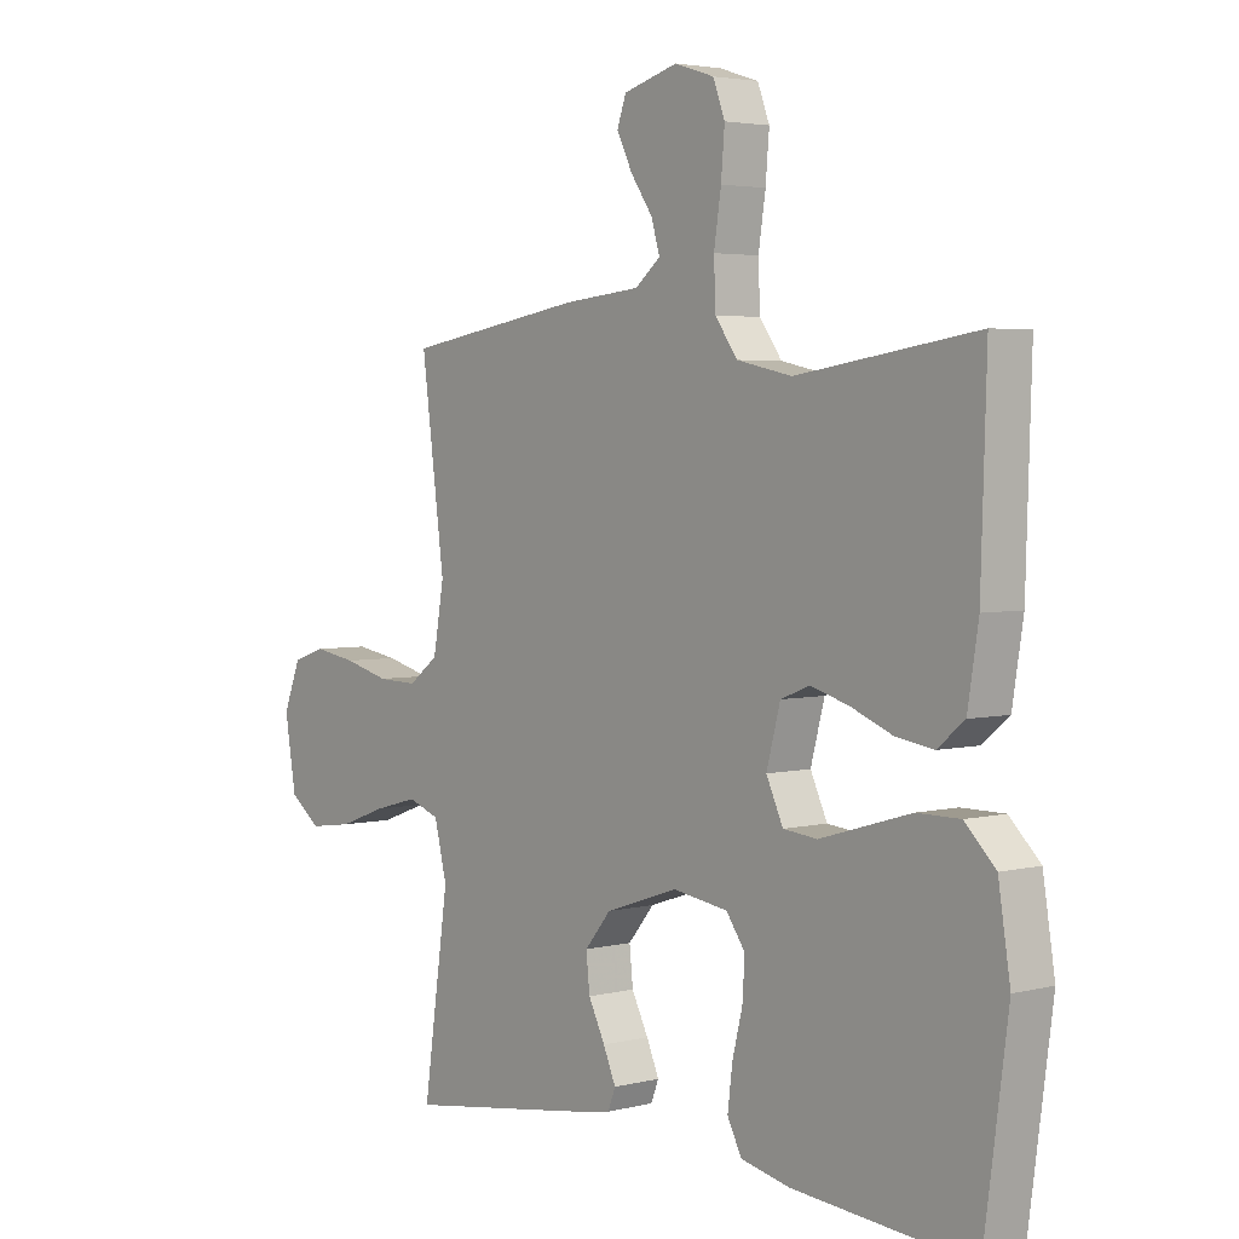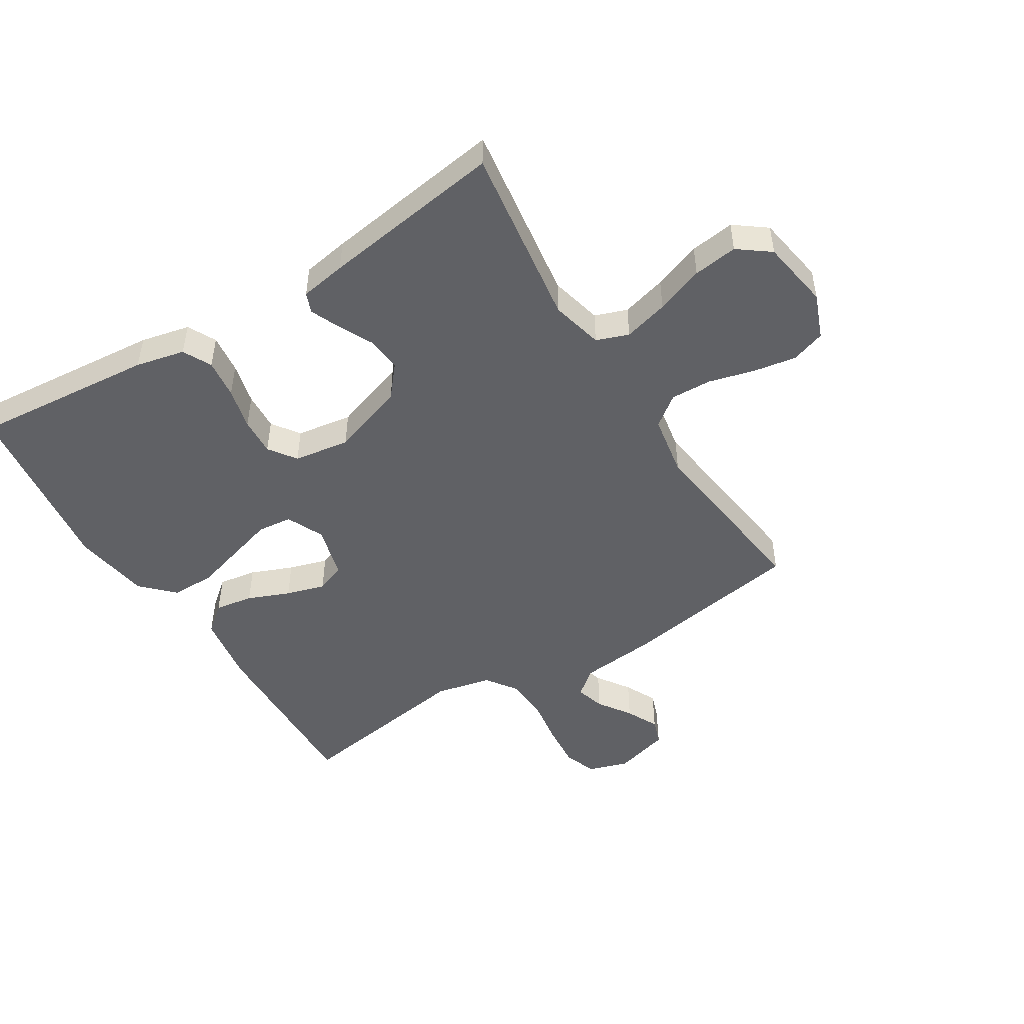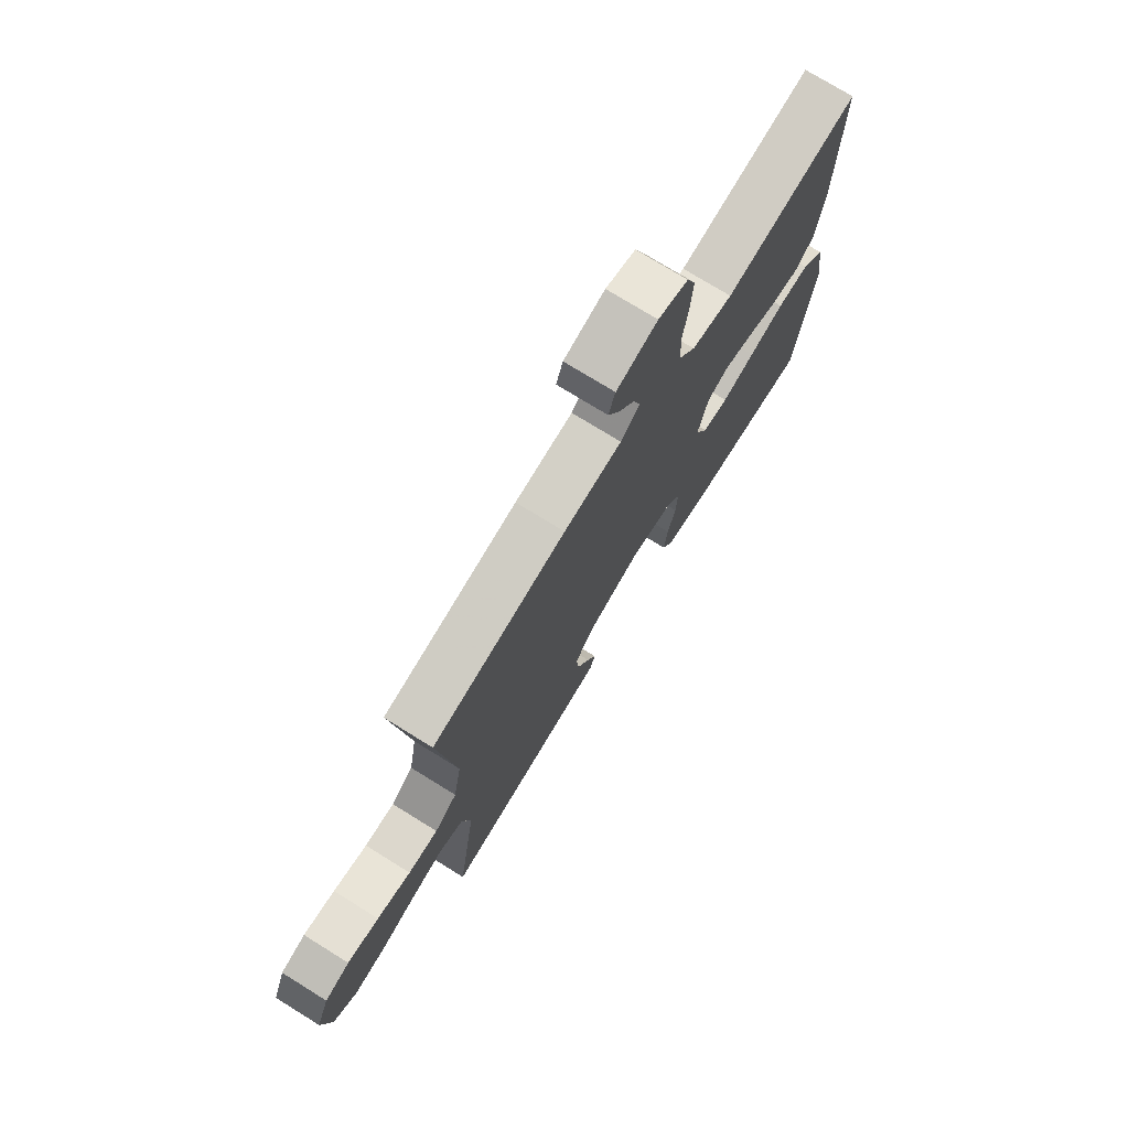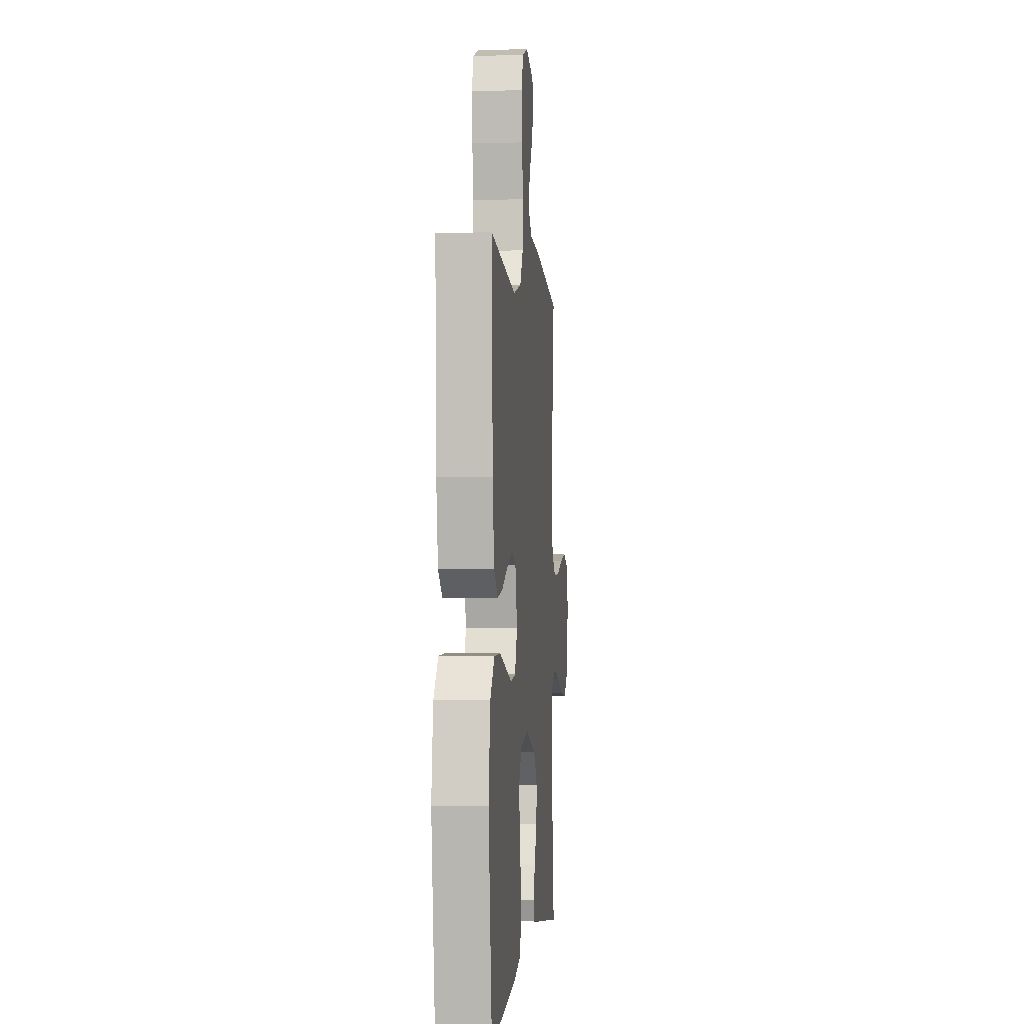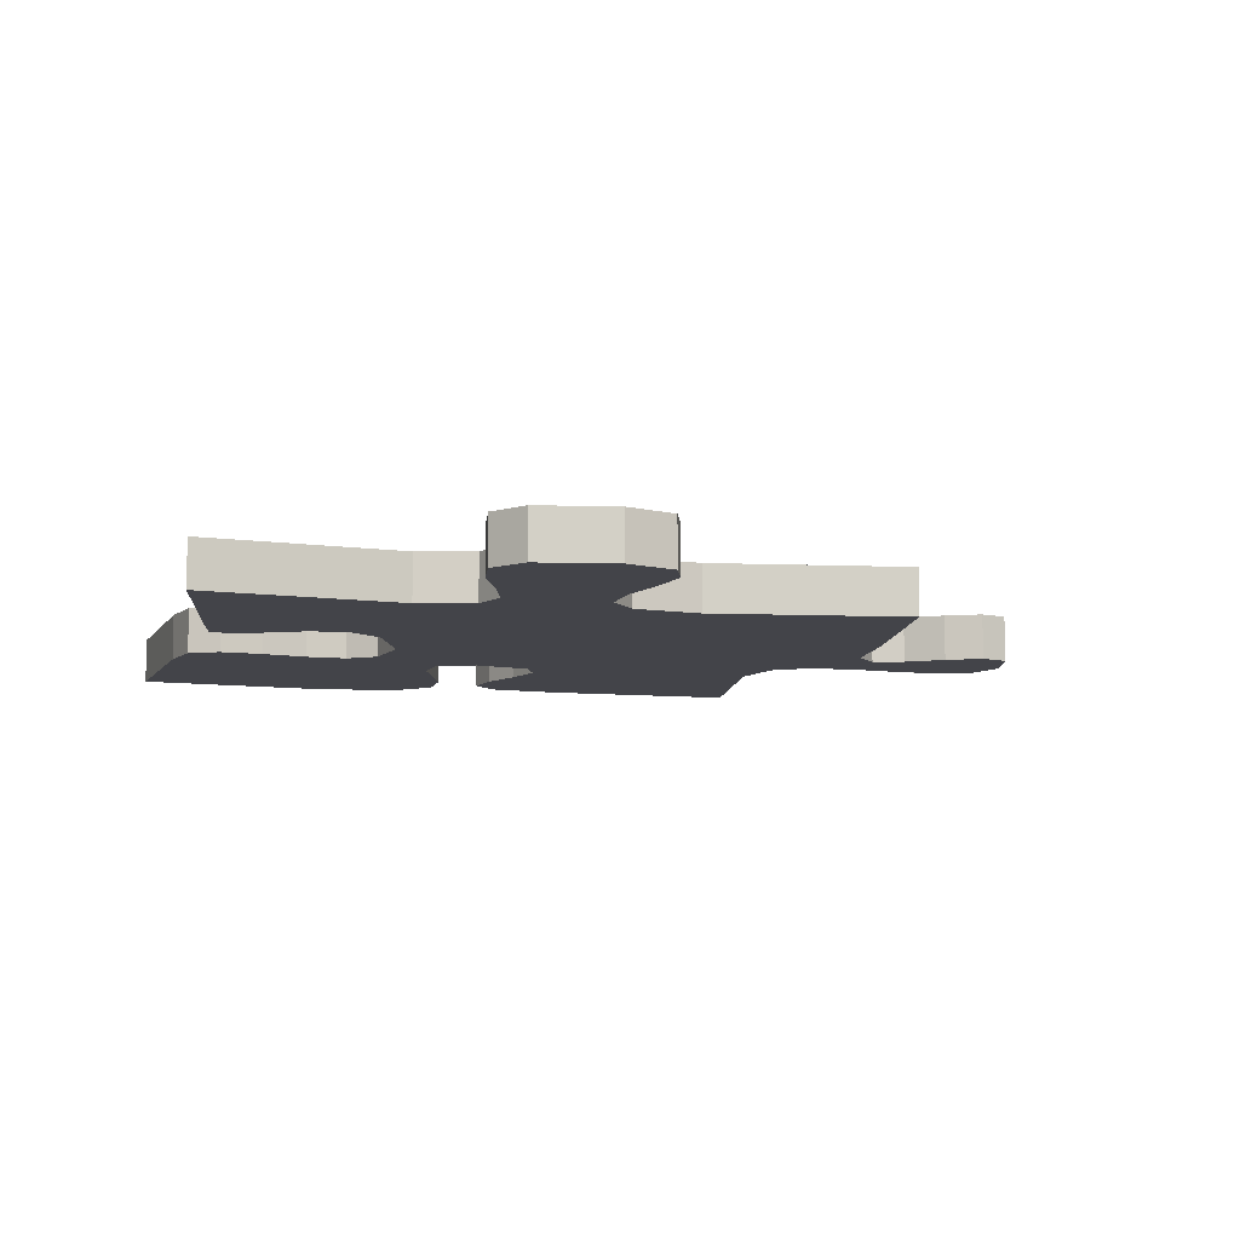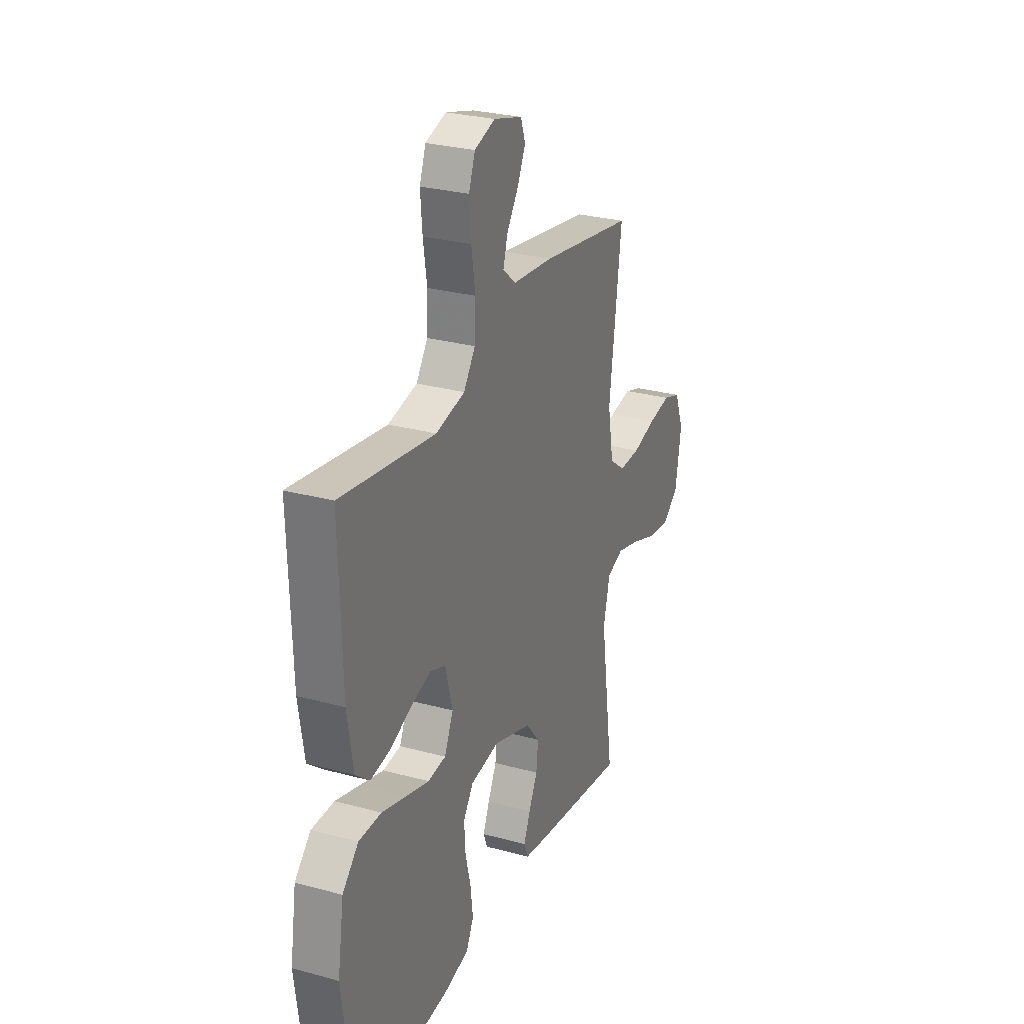
<metadata>
{"format":"obj","ext":"obj","renderer":"f3d","projection":"perspective","resolution":1024,"background":"white","views":[{"elev":3.6,"azim":50.0,"up":"+Z"},{"elev":-48.7,"azim":-148.2,"up":"+Y"},{"elev":74.6,"azim":-58.2,"up":"+Z"},{"elev":-0.4,"azim":95.3,"up":"+Z"},{"elev":-8.4,"azim":-103.7,"up":"+Y"},{"elev":28.0,"azim":112.5,"up":"+Z"}]}
</metadata>
<code>
v -0.5 0.07 0.5
v -0.2 0.07 0.55
v -0.071 0.07 0.563
v -0.029 0.07 0.598
v -0.043 0.07 0.646
v -0.08 0.07 0.7
v -0.106 0.07 0.753
v -0.091 0.07 0.796
v 0 0.07 0.822
v 0.066 0.07 0.801
v 0.086 0.07 0.748
v 0.08 0.07 0.676
v 0.068 0.07 0.598
v 0.071 0.07 0.526
v 0.108 0.07 0.474
v 0.2 0.07 0.454
v 0.5 0.07 0.5
v 0.491 0.07 0.2
v 0.473 0.07 0.086
v 0.428 0.07 0.049
v 0.365 0.07 0.059
v 0.296 0.07 0.087
v 0.232 0.07 0.106
v 0.183 0.07 0.087
v 0.16 0.07 0
v 0.188 0.07 -0.061
v 0.245 0.07 -0.067
v 0.319 0.07 -0.045
v 0.397 0.07 -0.022
v 0.469 0.07 -0.022
v 0.52 0.07 -0.073
v 0.54 0.07 -0.2
v 0.5 0.07 -0.5
v 0.2 0.07 -0.474
v 0.119 0.07 -0.456
v 0.095 0.07 -0.409
v 0.103 0.07 -0.344
v 0.12 0.07 -0.275
v 0.124 0.07 -0.212
v 0.092 0.07 -0.167
v 0 0.07 -0.153
v -0.122 0.07 -0.194
v -0.166 0.07 -0.247
v -0.16 0.07 -0.305
v -0.132 0.07 -0.361
v -0.111 0.07 -0.41
v -0.124 0.07 -0.443
v -0.2 0.07 -0.456
v -0.5 0.07 -0.5
v -0.457 0.07 -0.2
v -0.478 0.07 -0.114
v -0.531 0.07 -0.095
v -0.605 0.07 -0.115
v -0.684 0.07 -0.144
v -0.757 0.07 -0.154
v -0.809 0.07 -0.115
v -0.828 0.07 0
v -0.799 0.07 0.074
v -0.743 0.07 0.093
v -0.672 0.07 0.081
v -0.596 0.07 0.061
v -0.529 0.07 0.059
v -0.479 0.07 0.097
v -0.461 0.07 0.2
v -0.5 0 0.5
v -0.2 0 0.55
v -0.071 0 0.563
v -0.029 0 0.598
v -0.043 0 0.646
v -0.08 0 0.7
v -0.106 0 0.753
v -0.091 0 0.796
v 0 0 0.822
v 0.066 0 0.801
v 0.086 0 0.748
v 0.08 0 0.676
v 0.068 0 0.598
v 0.071 0 0.526
v 0.108 0 0.474
v 0.2 0 0.454
v 0.5 0 0.5
v 0.491 0 0.2
v 0.473 0 0.086
v 0.428 0 0.049
v 0.365 0 0.059
v 0.296 0 0.087
v 0.232 0 0.106
v 0.183 0 0.087
v 0.16 0 0
v 0.188 0 -0.061
v 0.245 0 -0.067
v 0.319 0 -0.045
v 0.397 0 -0.022
v 0.469 0 -0.022
v 0.52 0 -0.073
v 0.54 0 -0.2
v 0.5 0 -0.5
v 0.2 0 -0.474
v 0.119 0 -0.456
v 0.095 0 -0.409
v 0.103 0 -0.344
v 0.12 0 -0.275
v 0.124 0 -0.212
v 0.092 0 -0.167
v 0 0 -0.153
v -0.122 0 -0.194
v -0.166 0 -0.247
v -0.16 0 -0.305
v -0.132 0 -0.361
v -0.111 0 -0.41
v -0.124 0 -0.443
v -0.2 0 -0.456
v -0.5 0 -0.5
v -0.457 0 -0.2
v -0.478 0 -0.114
v -0.531 0 -0.095
v -0.605 0 -0.115
v -0.684 0 -0.144
v -0.757 0 -0.154
v -0.809 0 -0.115
v -0.828 0 0
v -0.799 0 0.074
v -0.743 0 0.093
v -0.672 0 0.081
v -0.596 0 0.061
v -0.529 0 0.059
v -0.479 0 0.097
v -0.461 0 0.2
f 58 59 60 61
f 56 57 58 61
f 56 61 62
f 53 54 55 56
f 52 53 56 62
f 51 52 62 63
f 47 48 49 50
f 44 45 46 47
f 44 47 50 51
f 35 36 37 38
f 35 38 39
f 34 35 39
f 33 34 39
f 32 33 39 40
f 27 28 29 30
f 27 30 31 32
f 19 20 21 22
f 19 22 23
f 16 17 18 19
f 15 16 19 23
f 14 15 23 24
f 10 11 12 13
f 8 9 10 13
f 8 13 14
f 5 6 7 8
f 5 8 14 24
f 64 1 2 3
f 64 3 4
f 63 64 4
f 43 44 51 63
f 42 43 63 4
f 41 42 4
f 40 41 4
f 26 27 32 40
f 25 26 40
f 25 40 4
f 4 5 24 25
f 125 124 123 122
f 125 122 121 120
f 126 125 120
f 120 119 118 117
f 126 120 117 116
f 127 126 116 115
f 114 113 112 111
f 111 110 109 108
f 115 114 111 108
f 102 101 100 99
f 103 102 99
f 103 99 98
f 103 98 97
f 104 103 97 96
f 94 93 92 91
f 96 95 94 91
f 86 85 84 83
f 87 86 83
f 83 82 81 80
f 87 83 80 79
f 88 87 79 78
f 77 76 75 74
f 77 74 73 72
f 78 77 72
f 72 71 70 69
f 88 78 72 69
f 67 66 65 128
f 68 67 128
f 68 128 127
f 127 115 108 107
f 68 127 107 106
f 68 106 105
f 68 105 104
f 104 96 91 90
f 104 90 89
f 68 104 89
f 89 88 69 68
f 1 65 66 2
f 2 66 67 3
f 3 67 68 4
f 4 68 69 5
f 5 69 70 6
f 6 70 71 7
f 7 71 72 8
f 8 72 73 9
f 9 73 74 10
f 10 74 75 11
f 11 75 76 12
f 12 76 77 13
f 13 77 78 14
f 14 78 79 15
f 15 79 80 16
f 16 80 81 17
f 17 81 82 18
f 18 82 83 19
f 19 83 84 20
f 20 84 85 21
f 21 85 86 22
f 22 86 87 23
f 23 87 88 24
f 24 88 89 25
f 25 89 90 26
f 26 90 91 27
f 27 91 92 28
f 28 92 93 29
f 29 93 94 30
f 30 94 95 31
f 31 95 96 32
f 32 96 97 33
f 33 97 98 34
f 34 98 99 35
f 35 99 100 36
f 36 100 101 37
f 37 101 102 38
f 38 102 103 39
f 39 103 104 40
f 40 104 105 41
f 41 105 106 42
f 42 106 107 43
f 43 107 108 44
f 44 108 109 45
f 45 109 110 46
f 46 110 111 47
f 47 111 112 48
f 48 112 113 49
f 49 113 114 50
f 50 114 115 51
f 51 115 116 52
f 52 116 117 53
f 53 117 118 54
f 54 118 119 55
f 55 119 120 56
f 56 120 121 57
f 57 121 122 58
f 58 122 123 59
f 59 123 124 60
f 60 124 125 61
f 61 125 126 62
f 62 126 127 63
f 63 127 128 64
f 64 128 65 1

</code>
